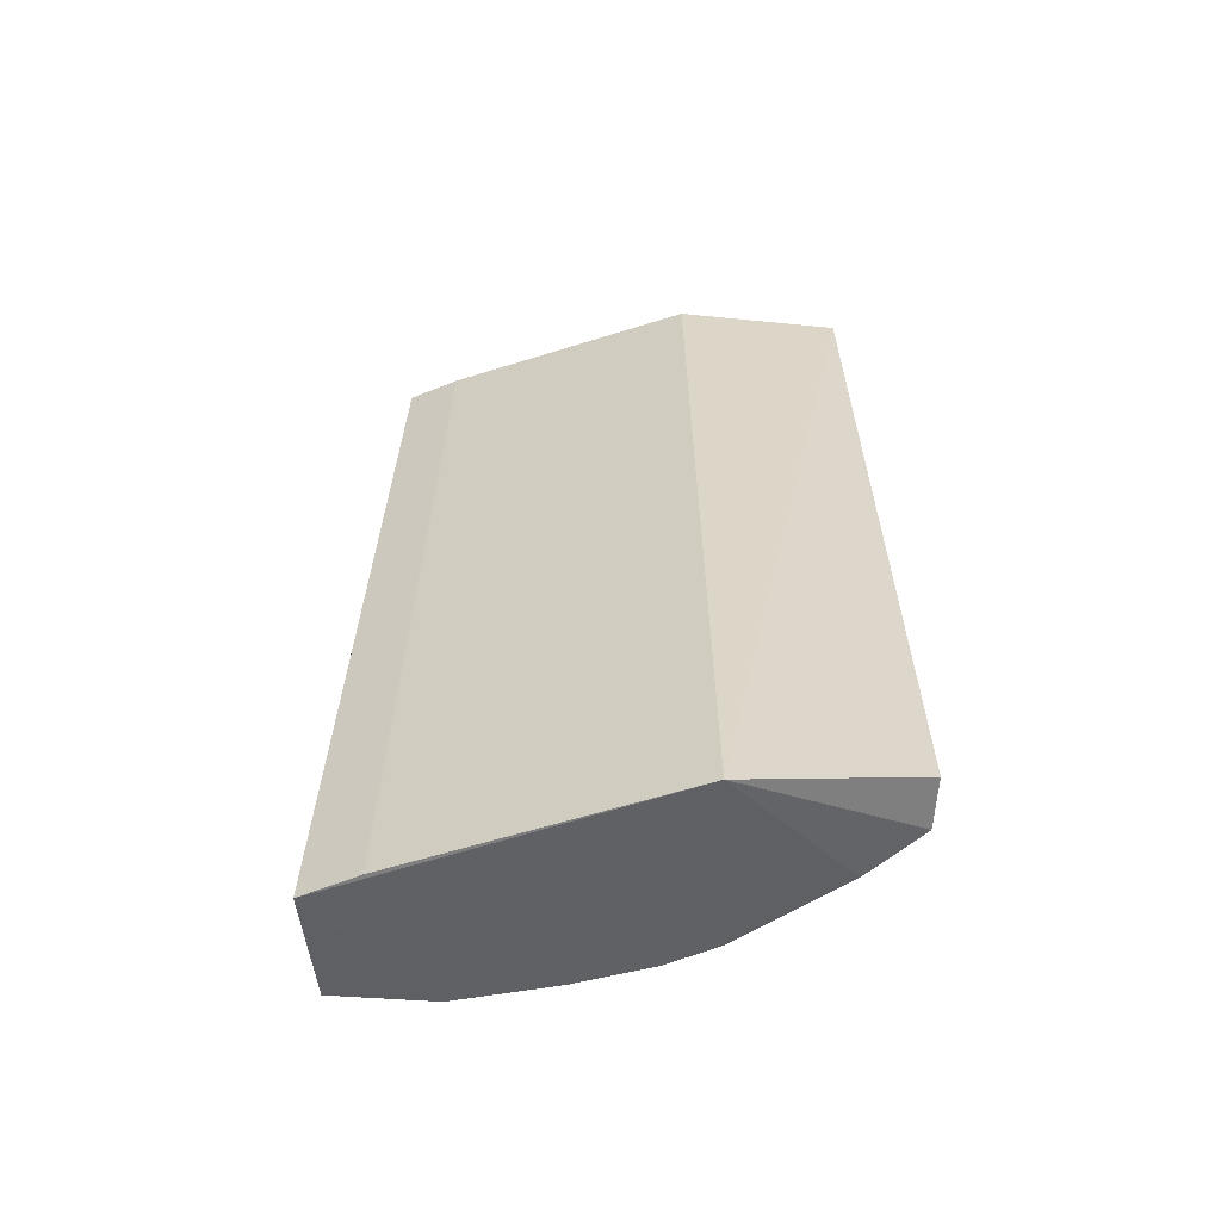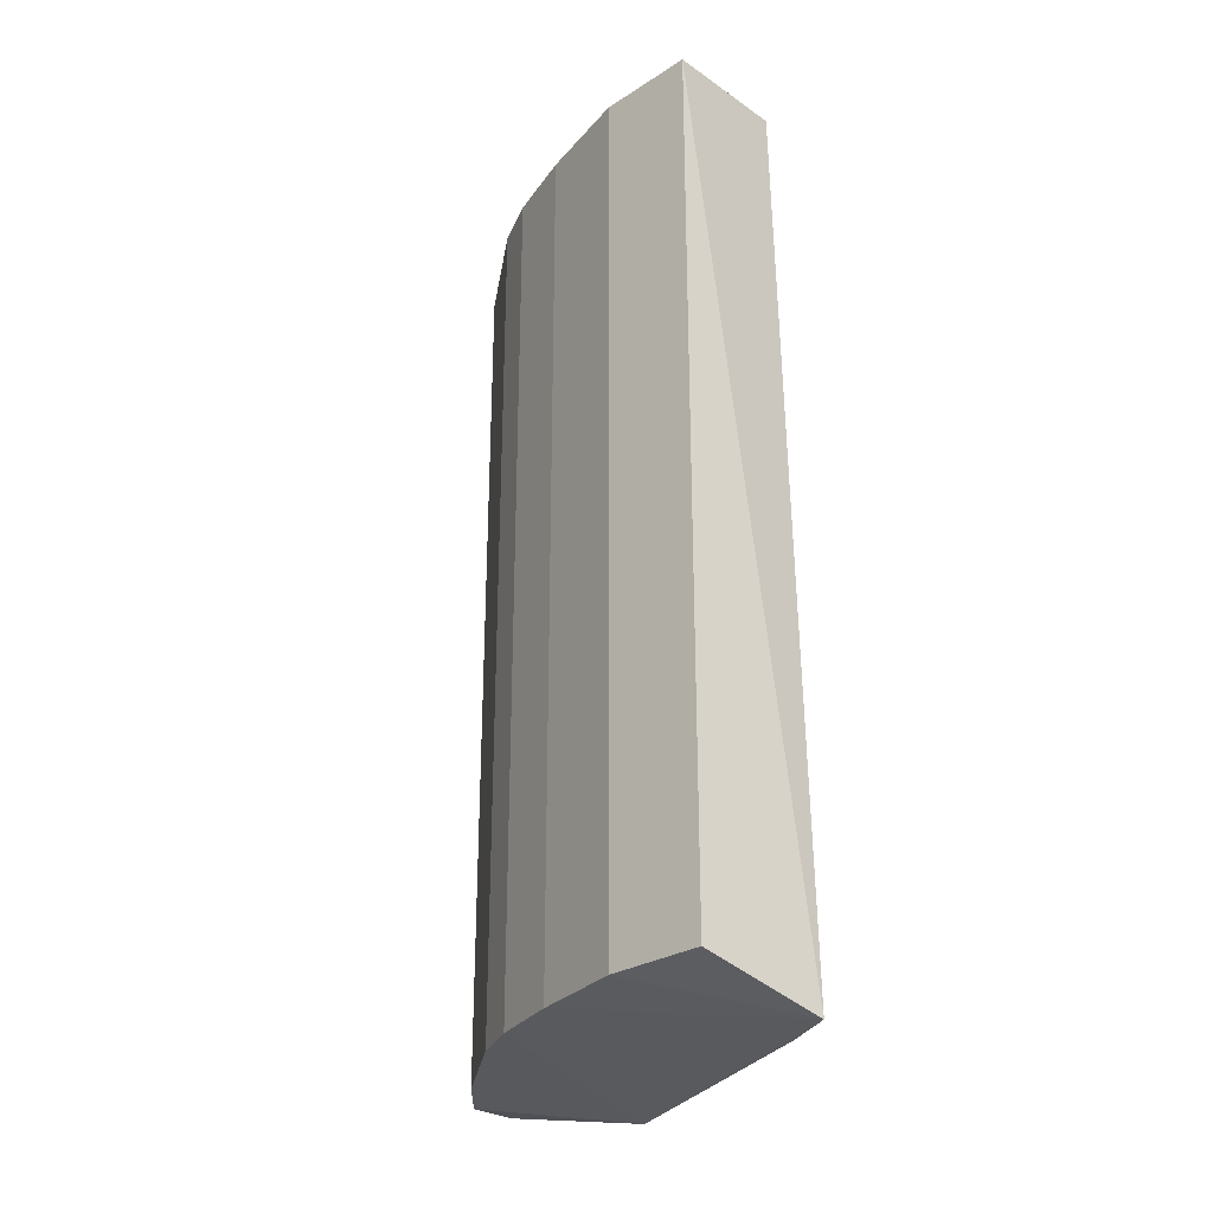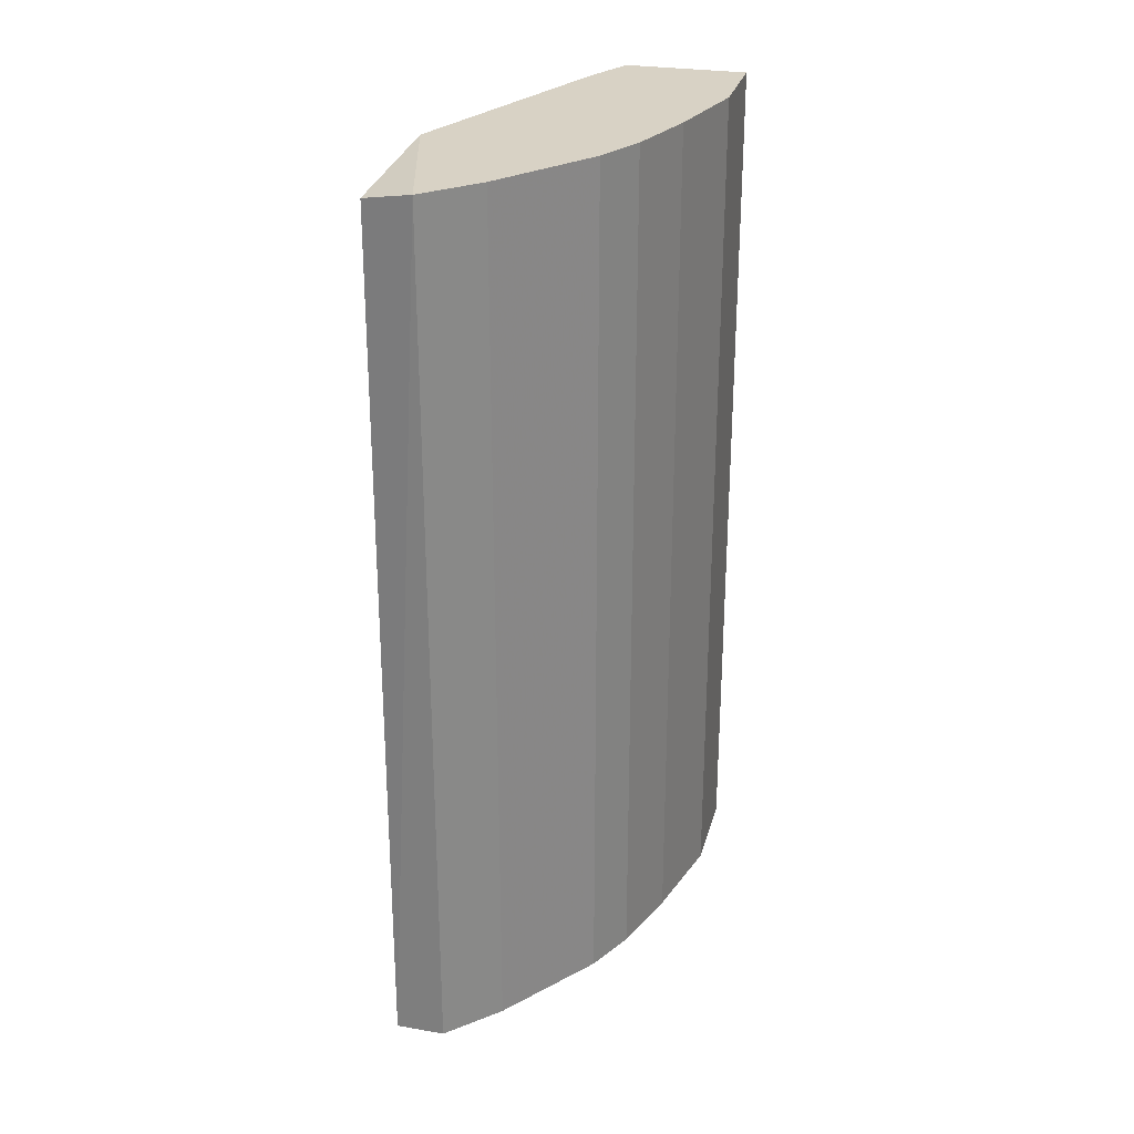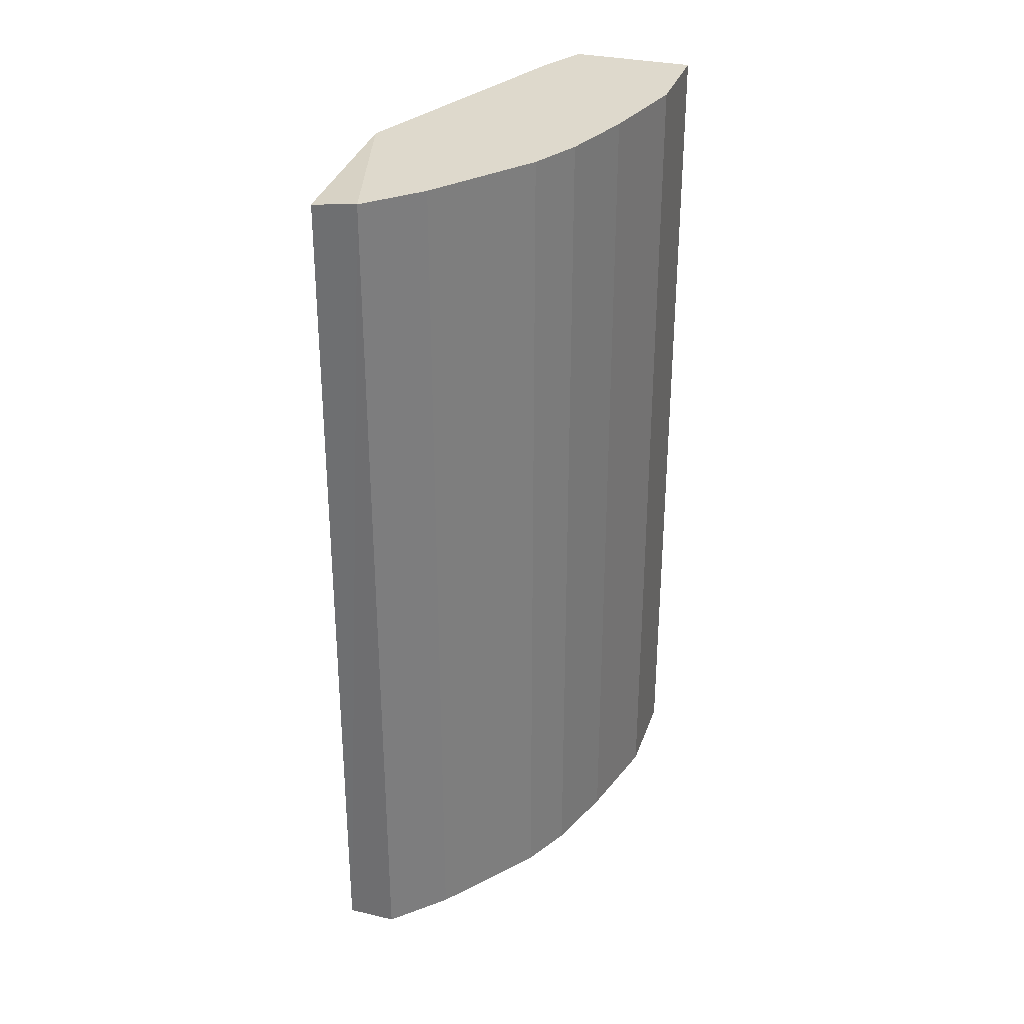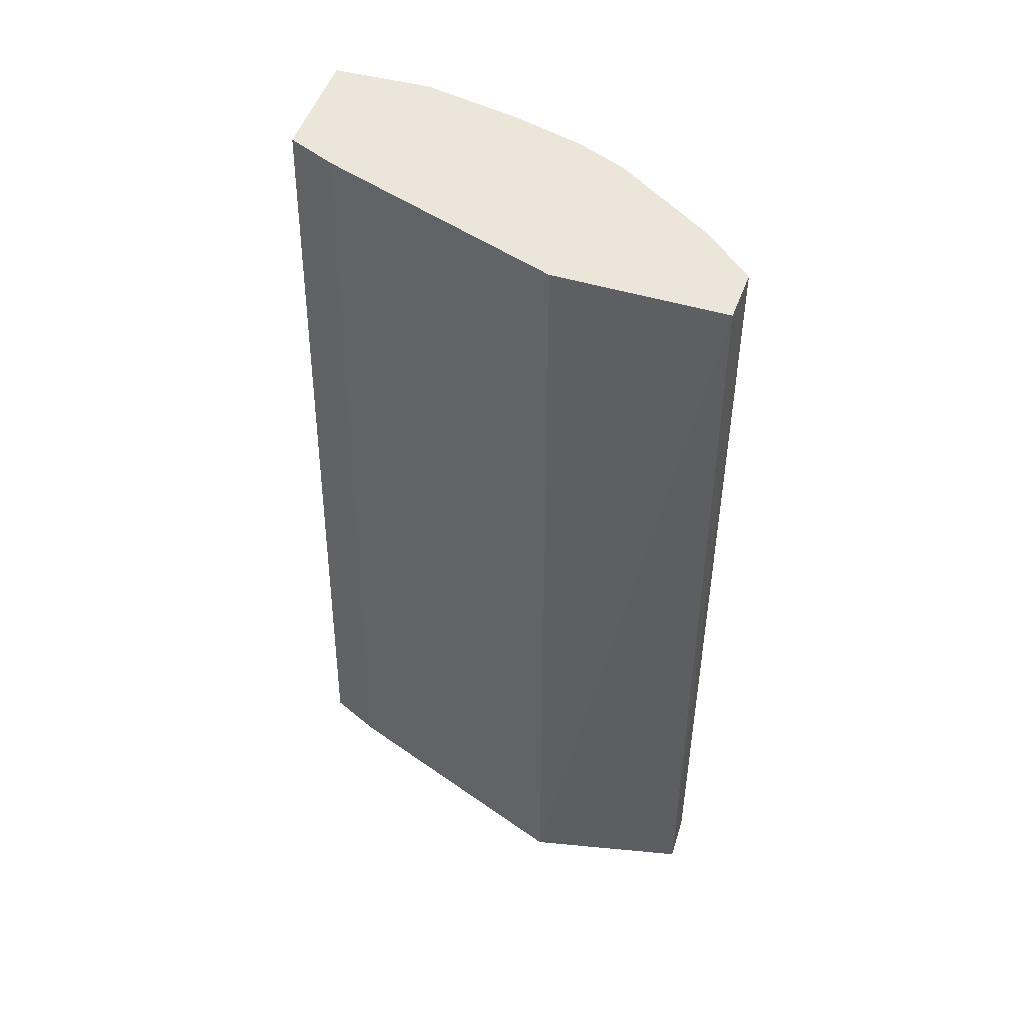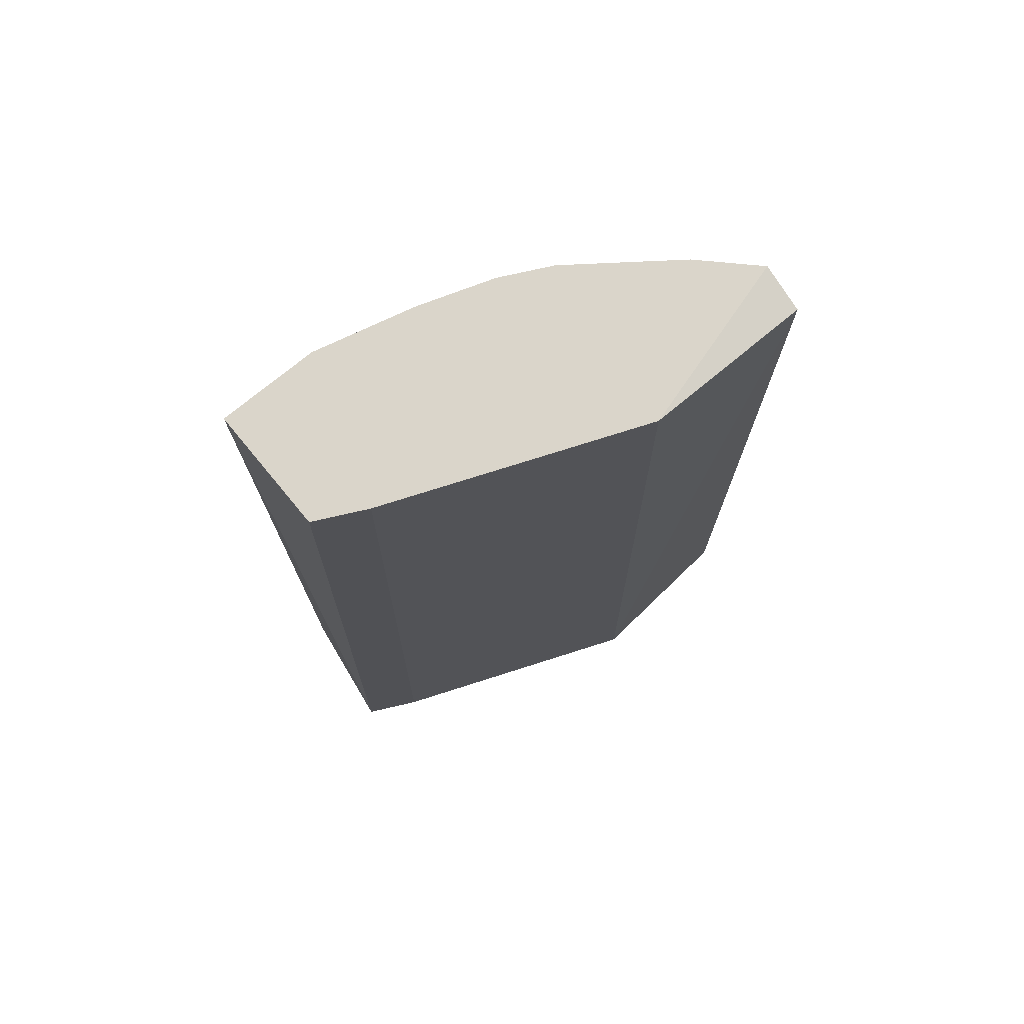
<metadata>
{"format":"obj","ext":"obj","renderer":"f3d","projection":"perspective","resolution":1024,"background":"white","views":[{"elev":-59.9,"azim":86.0,"up":"+Y"},{"elev":-28.1,"azim":-45.9,"up":"+Y"},{"elev":27.7,"azim":-165.7,"up":"+Y"},{"elev":32.2,"azim":-162.3,"up":"+Y"},{"elev":47.4,"azim":106.8,"up":"+Y"},{"elev":74.2,"azim":50.5,"up":"+Y"}]}
</metadata>
<code>
v -0.2888 -0.1676 -0.1911
v -0.2998 0.2322 -0.002366
v -0.3554 0.2322 -0.002366
v -0.2665 0.2322 -0.2134
v -0.2879 -0.183 -0.0182
v -0.2401 -0.183 -0.1377
v -0.3554 -0.1676 -0.04679
v -0.3332 0.2322 -0.1245
v -0.2443 0.2322 -0.1356
v -0.2443 -0.1675 -0.2133
v -0.3554 -0.1676 -0.002366
v -0.3332 -0.1676 -0.1245
v -0.2998 -0.183 0.005729
v -0.2453 0.2287 -0.2115
v -0.3554 0.2322 -0.04679
v -0.322 0.2322 -0.1467
v -0.2665 -0.1676 -0.2134
v -0.322 -0.1676 -0.1467
v -0.2888 0.2322 -0.02459
v -0.3443 -0.1676 -0.09122
v -0.2888 0.2322 -0.1911
v -0.3443 0.2322 -0.09122
f 20 15 22
f 3 2 4
f 3 4 8
f 4 2 9
f 5 6 9
f 3 7 11
f 2 3 13
f 5 2 13
f 6 5 13
f 3 11 13
f 11 7 13
f 12 6 13
f 4 9 14
f 9 6 14
f 6 10 14
f 10 4 14
f 7 3 15
f 3 8 15
f 8 4 16
f 12 8 16
f 1 4 17
f 6 1 17
f 10 6 17
f 4 10 17
f 1 6 18
f 6 12 18
f 16 1 18
f 12 16 18
f 2 5 19
f 9 2 19
f 5 9 19
f 8 12 20
f 13 7 20
f 12 13 20
f 7 15 20
f 4 1 21
f 1 16 21
f 16 4 21
f 15 8 22
f 8 20 22

</code>
